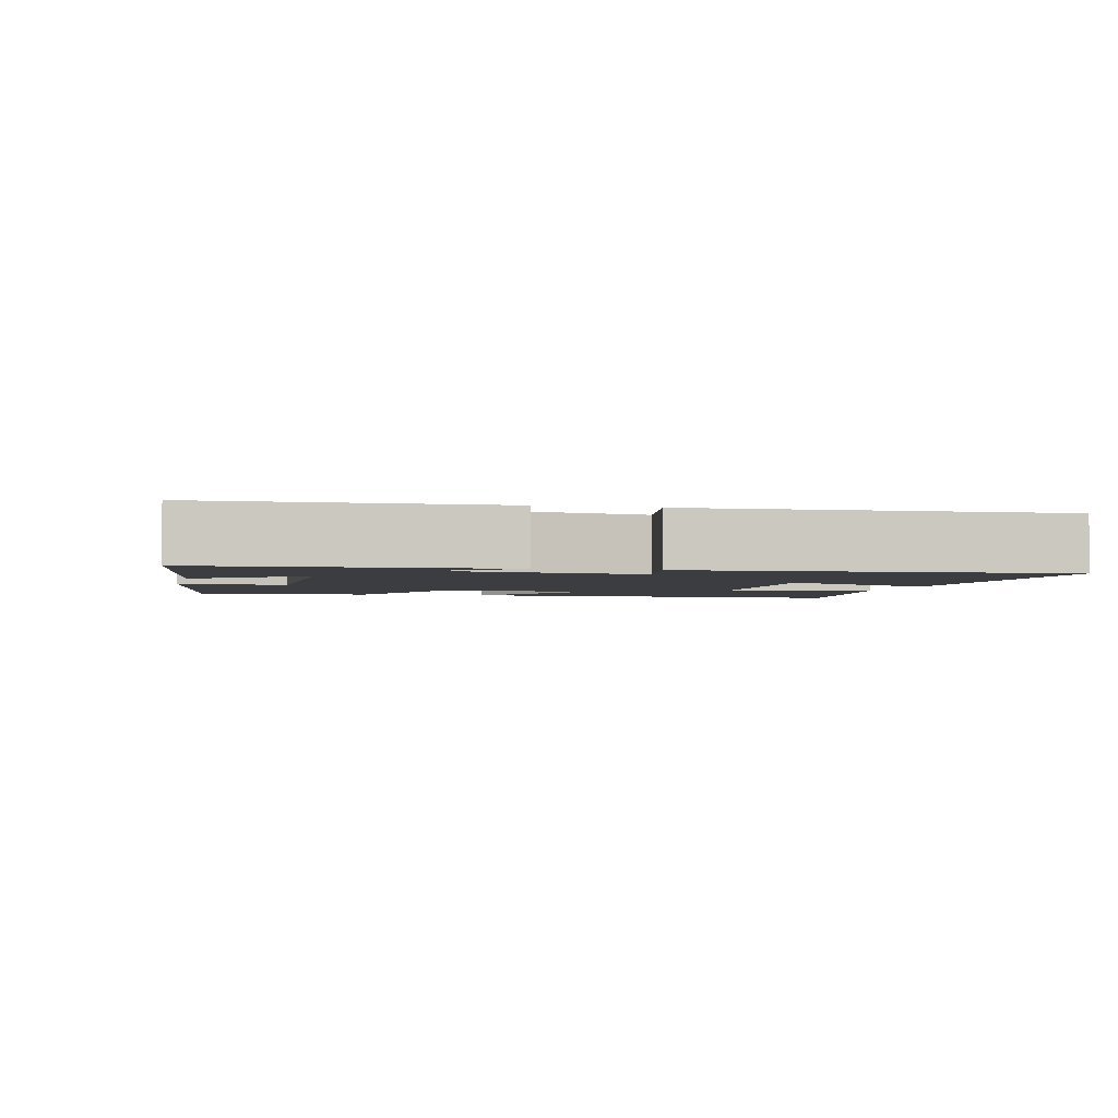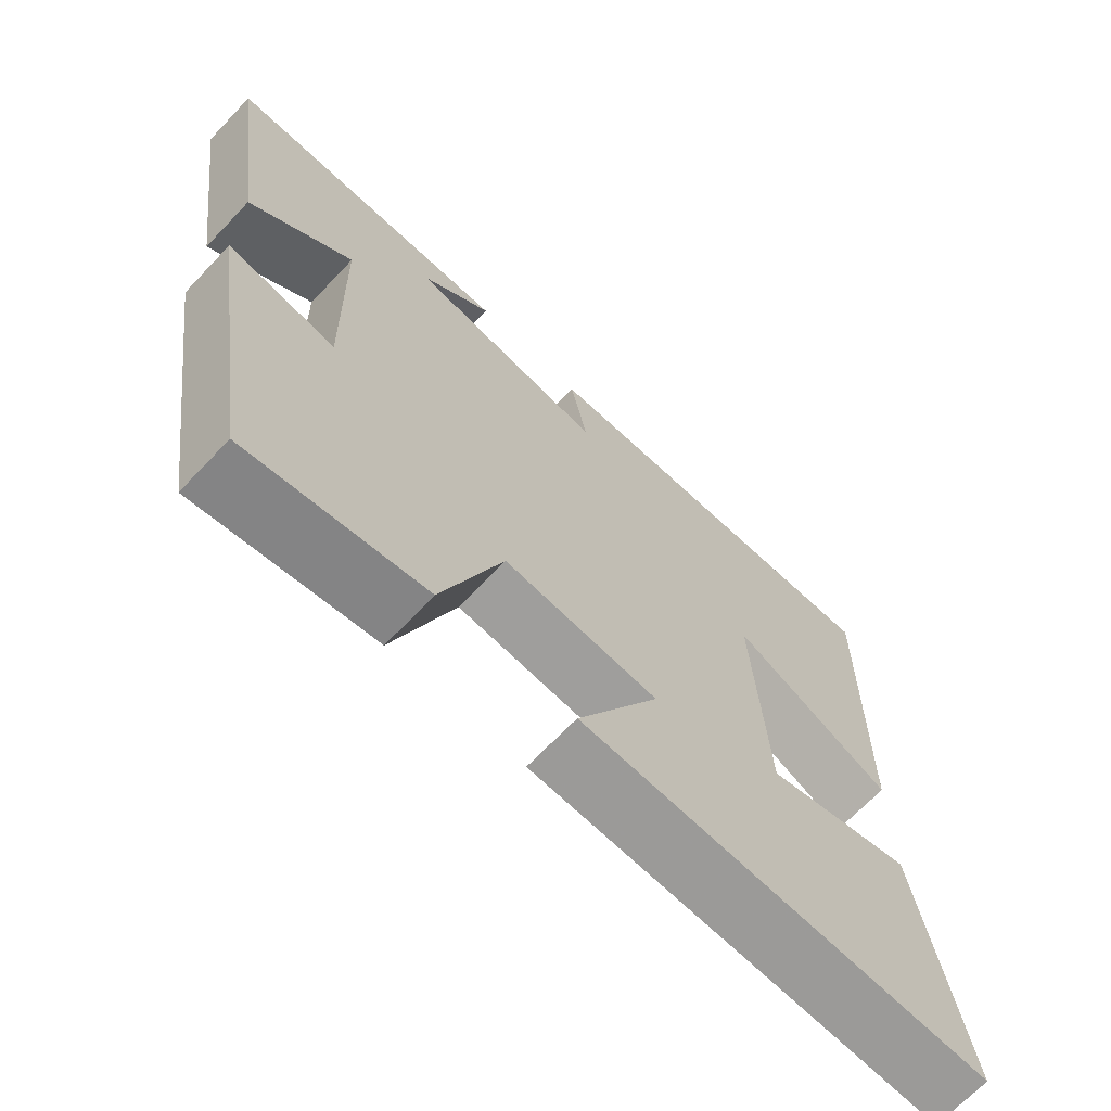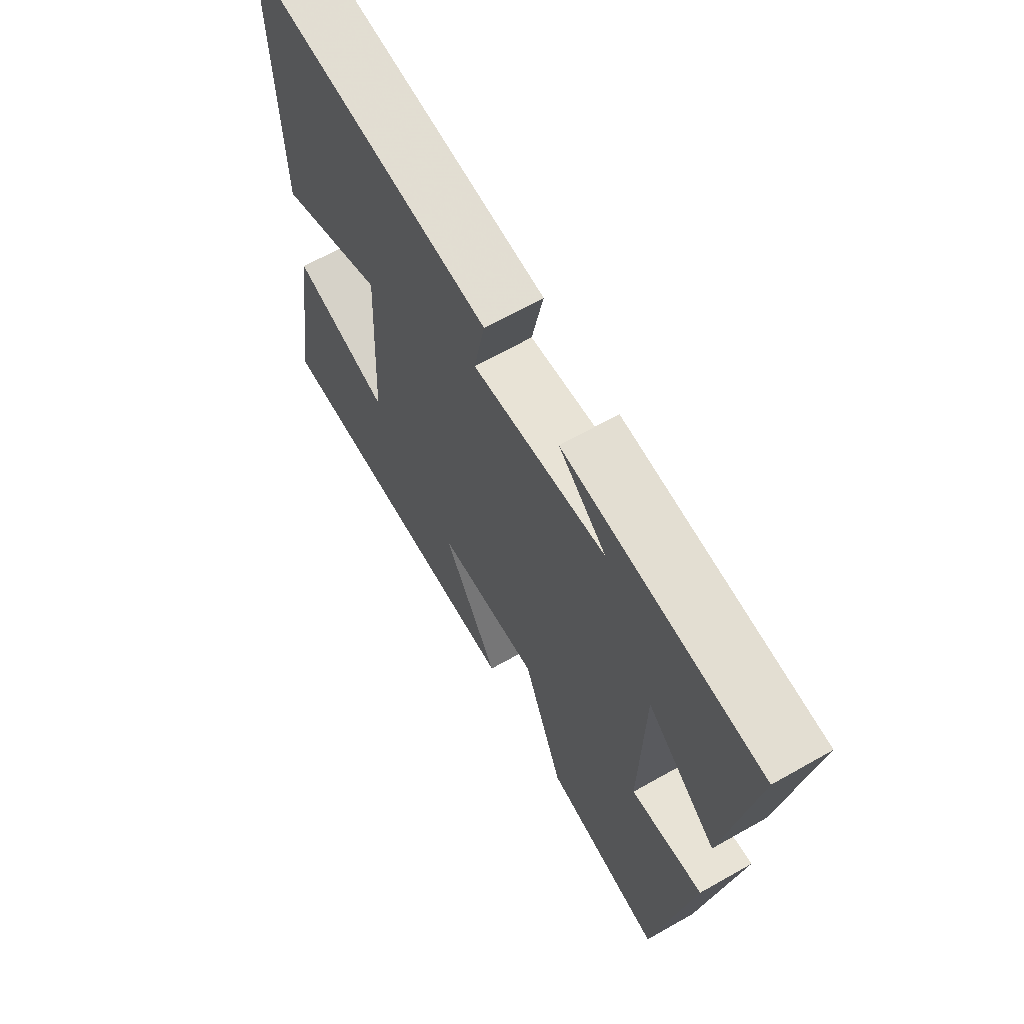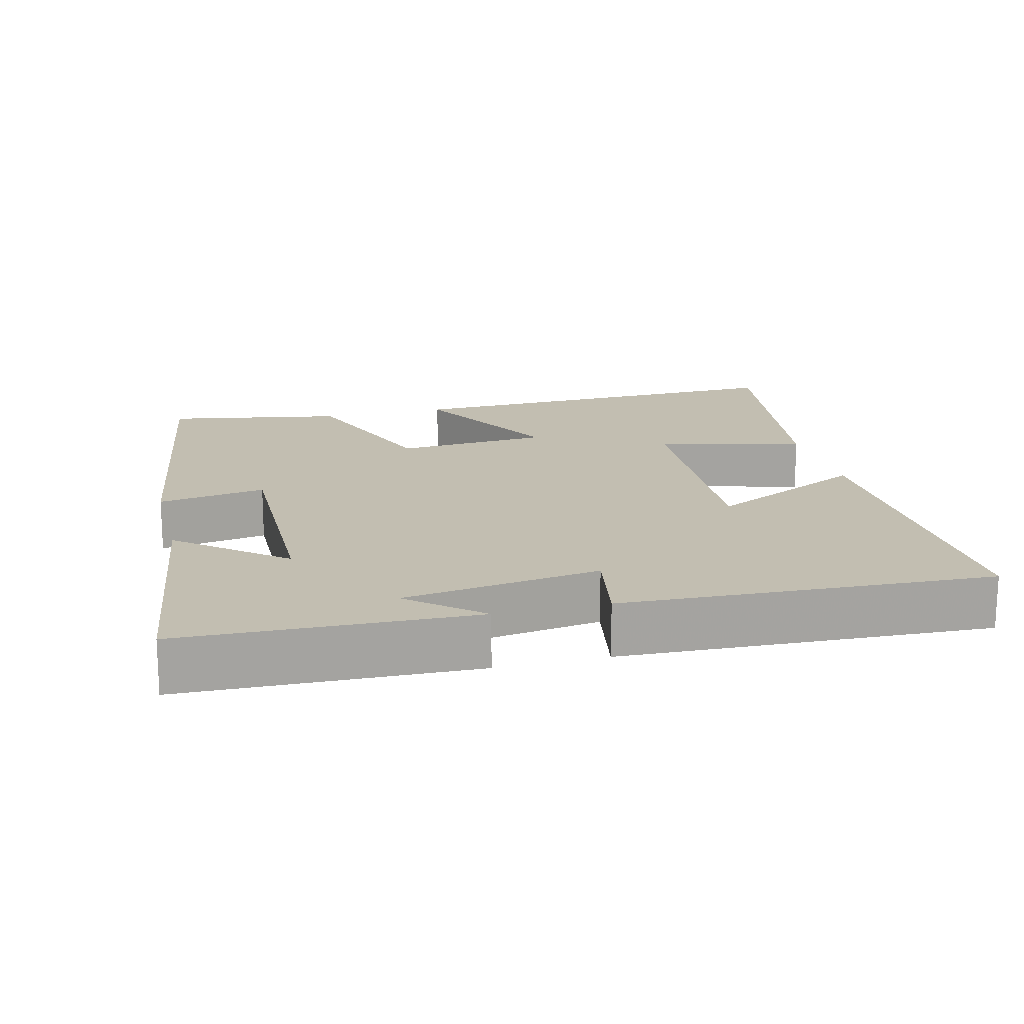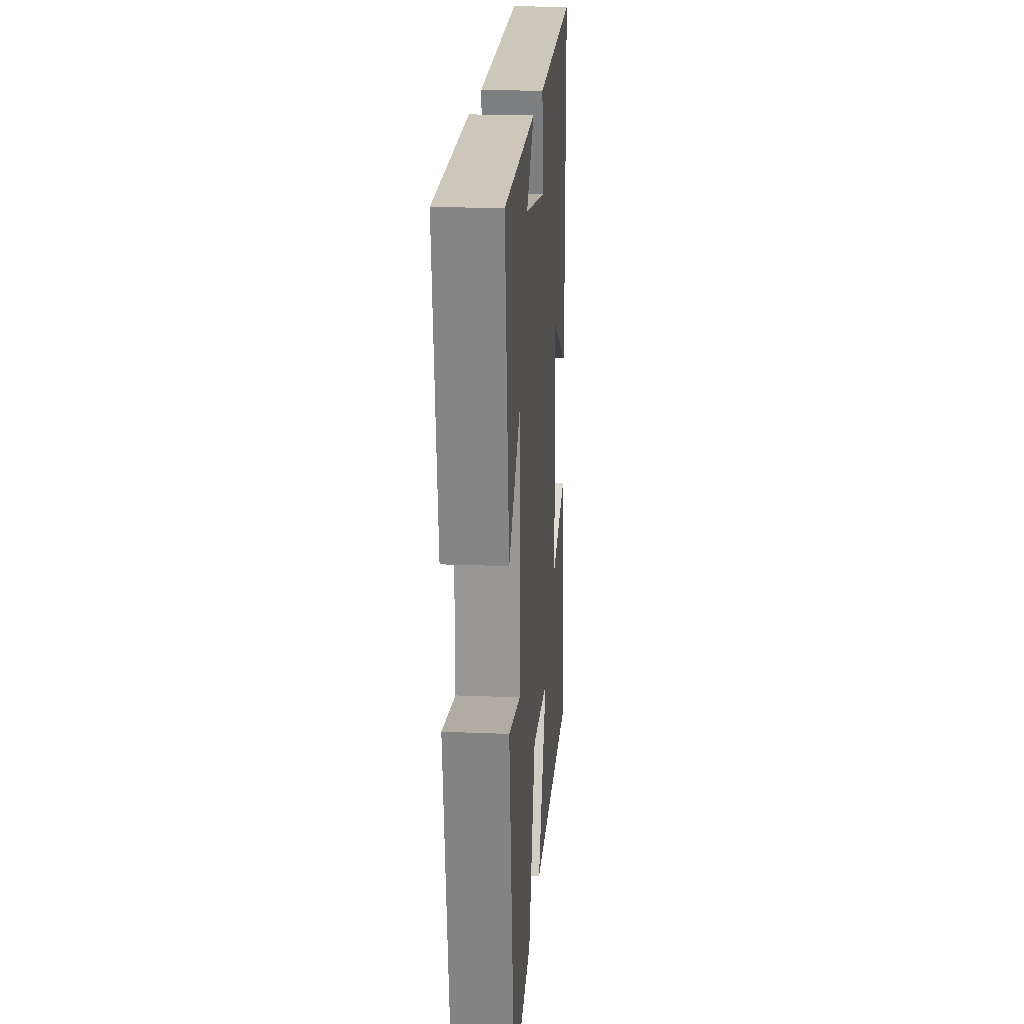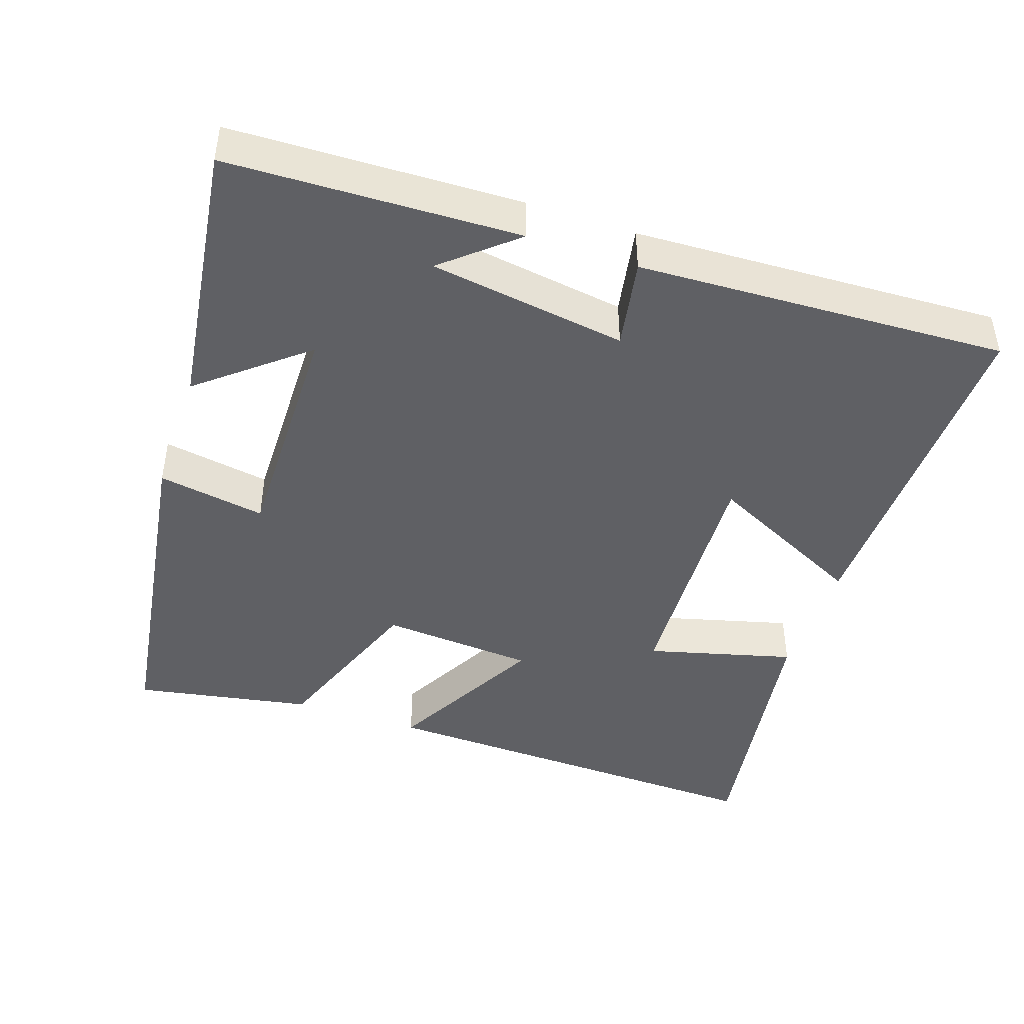
<metadata>
{"format":"obj","ext":"obj","renderer":"f3d","projection":"perspective","resolution":1024,"background":"white","views":[{"elev":-2.6,"azim":-13.6,"up":"+Y"},{"elev":-68.4,"azim":-43.6,"up":"+Z"},{"elev":66.2,"azim":-119.6,"up":"+Z"},{"elev":17.1,"azim":-14.3,"up":"+Y"},{"elev":19.6,"azim":-85.7,"up":"+Z"},{"elev":-44.5,"azim":-18.9,"up":"+Y"}]}
</metadata>
<code>
v 0.559 0.07 -0.518
v -0.002 0.07 -0.5
v 0.112 0.07 -0.285
v -0.1 0.07 -0.269
v -0.184 0.07 -0.5
v -0.428 0.07 -0.545
v -0.5 0.07 -0.073
v -0.351 0.07 -0.098
v -0.357 0.07 0.23
v -0.5 0.07 0.111
v -0.553 0.07 0.487
v -0.153 0.07 0.5
v -0.25 0.07 0.416
v 0.022 0.07 0.376
v -0.001 0.07 0.5
v 0.508 0.07 0.523
v 0.5 0.07 0.041
v 0.28 0.07 0.149
v 0.298 0.07 -0.197
v 0.5 0.07 -0.143
v 0.559 0 -0.518
v -0.002 0 -0.5
v 0.112 0 -0.285
v -0.1 0 -0.269
v -0.184 0 -0.5
v -0.428 0 -0.545
v -0.5 0 -0.073
v -0.351 0 -0.098
v -0.357 0 0.23
v -0.5 0 0.111
v -0.553 0 0.487
v -0.153 0 0.5
v -0.25 0 0.416
v 0.022 0 0.376
v -0.001 0 0.5
v 0.508 0 0.523
v 0.5 0 0.041
v 0.28 0 0.149
v 0.298 0 -0.197
v 0.5 0 -0.143
f 1 2 3
f 20 1 3
f 19 20 3
f 18 19 3 4
f 16 17 18
f 15 16 18
f 14 15 18
f 13 14 18 4
f 11 12 13
f 9 10 11 13
f 13 4 5
f 9 13 5
f 8 9 5
f 5 6 7 8
f 23 22 21
f 23 21 40
f 23 40 39
f 24 23 39 38
f 38 37 36
f 38 36 35
f 38 35 34
f 24 38 34 33
f 33 32 31
f 33 31 30 29
f 25 24 33
f 25 33 29
f 25 29 28
f 28 27 26 25
f 1 21 22 2
f 2 22 23 3
f 3 23 24 4
f 4 24 25 5
f 5 25 26 6
f 6 26 27 7
f 7 27 28 8
f 8 28 29 9
f 9 29 30 10
f 10 30 31 11
f 11 31 32 12
f 12 32 33 13
f 13 33 34 14
f 14 34 35 15
f 15 35 36 16
f 16 36 37 17
f 17 37 38 18
f 18 38 39 19
f 19 39 40 20
f 20 40 21 1

</code>
